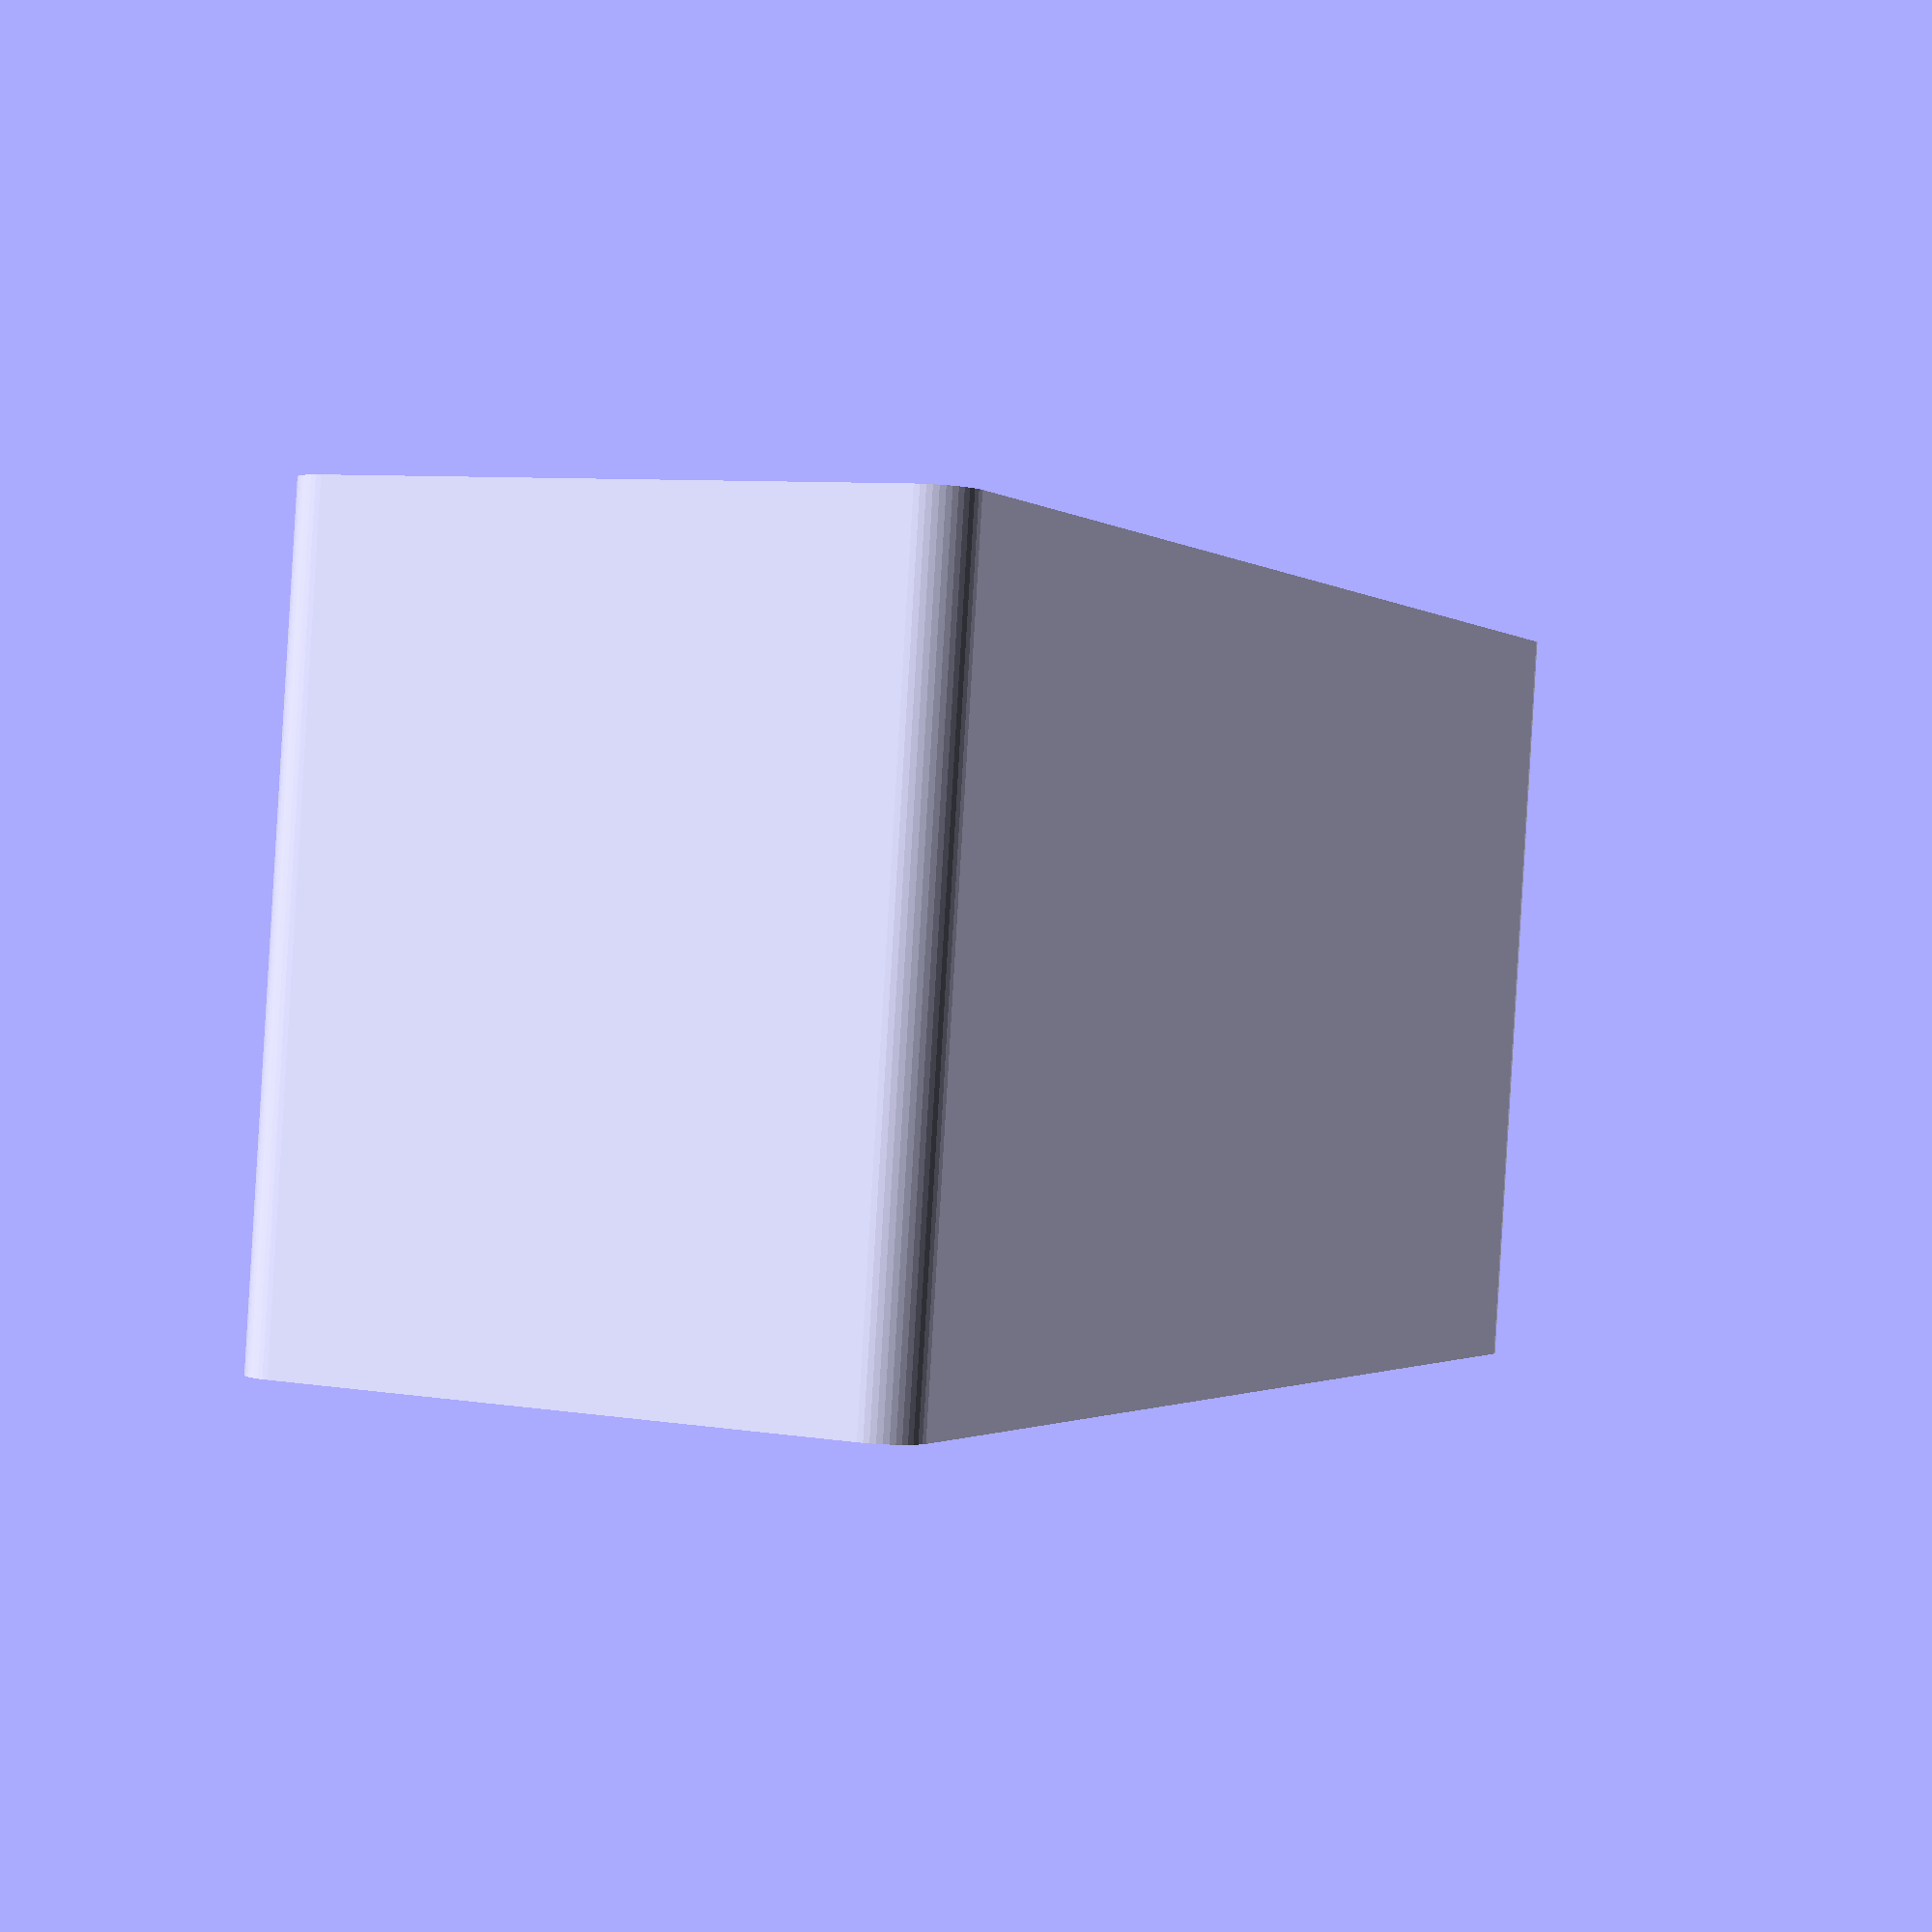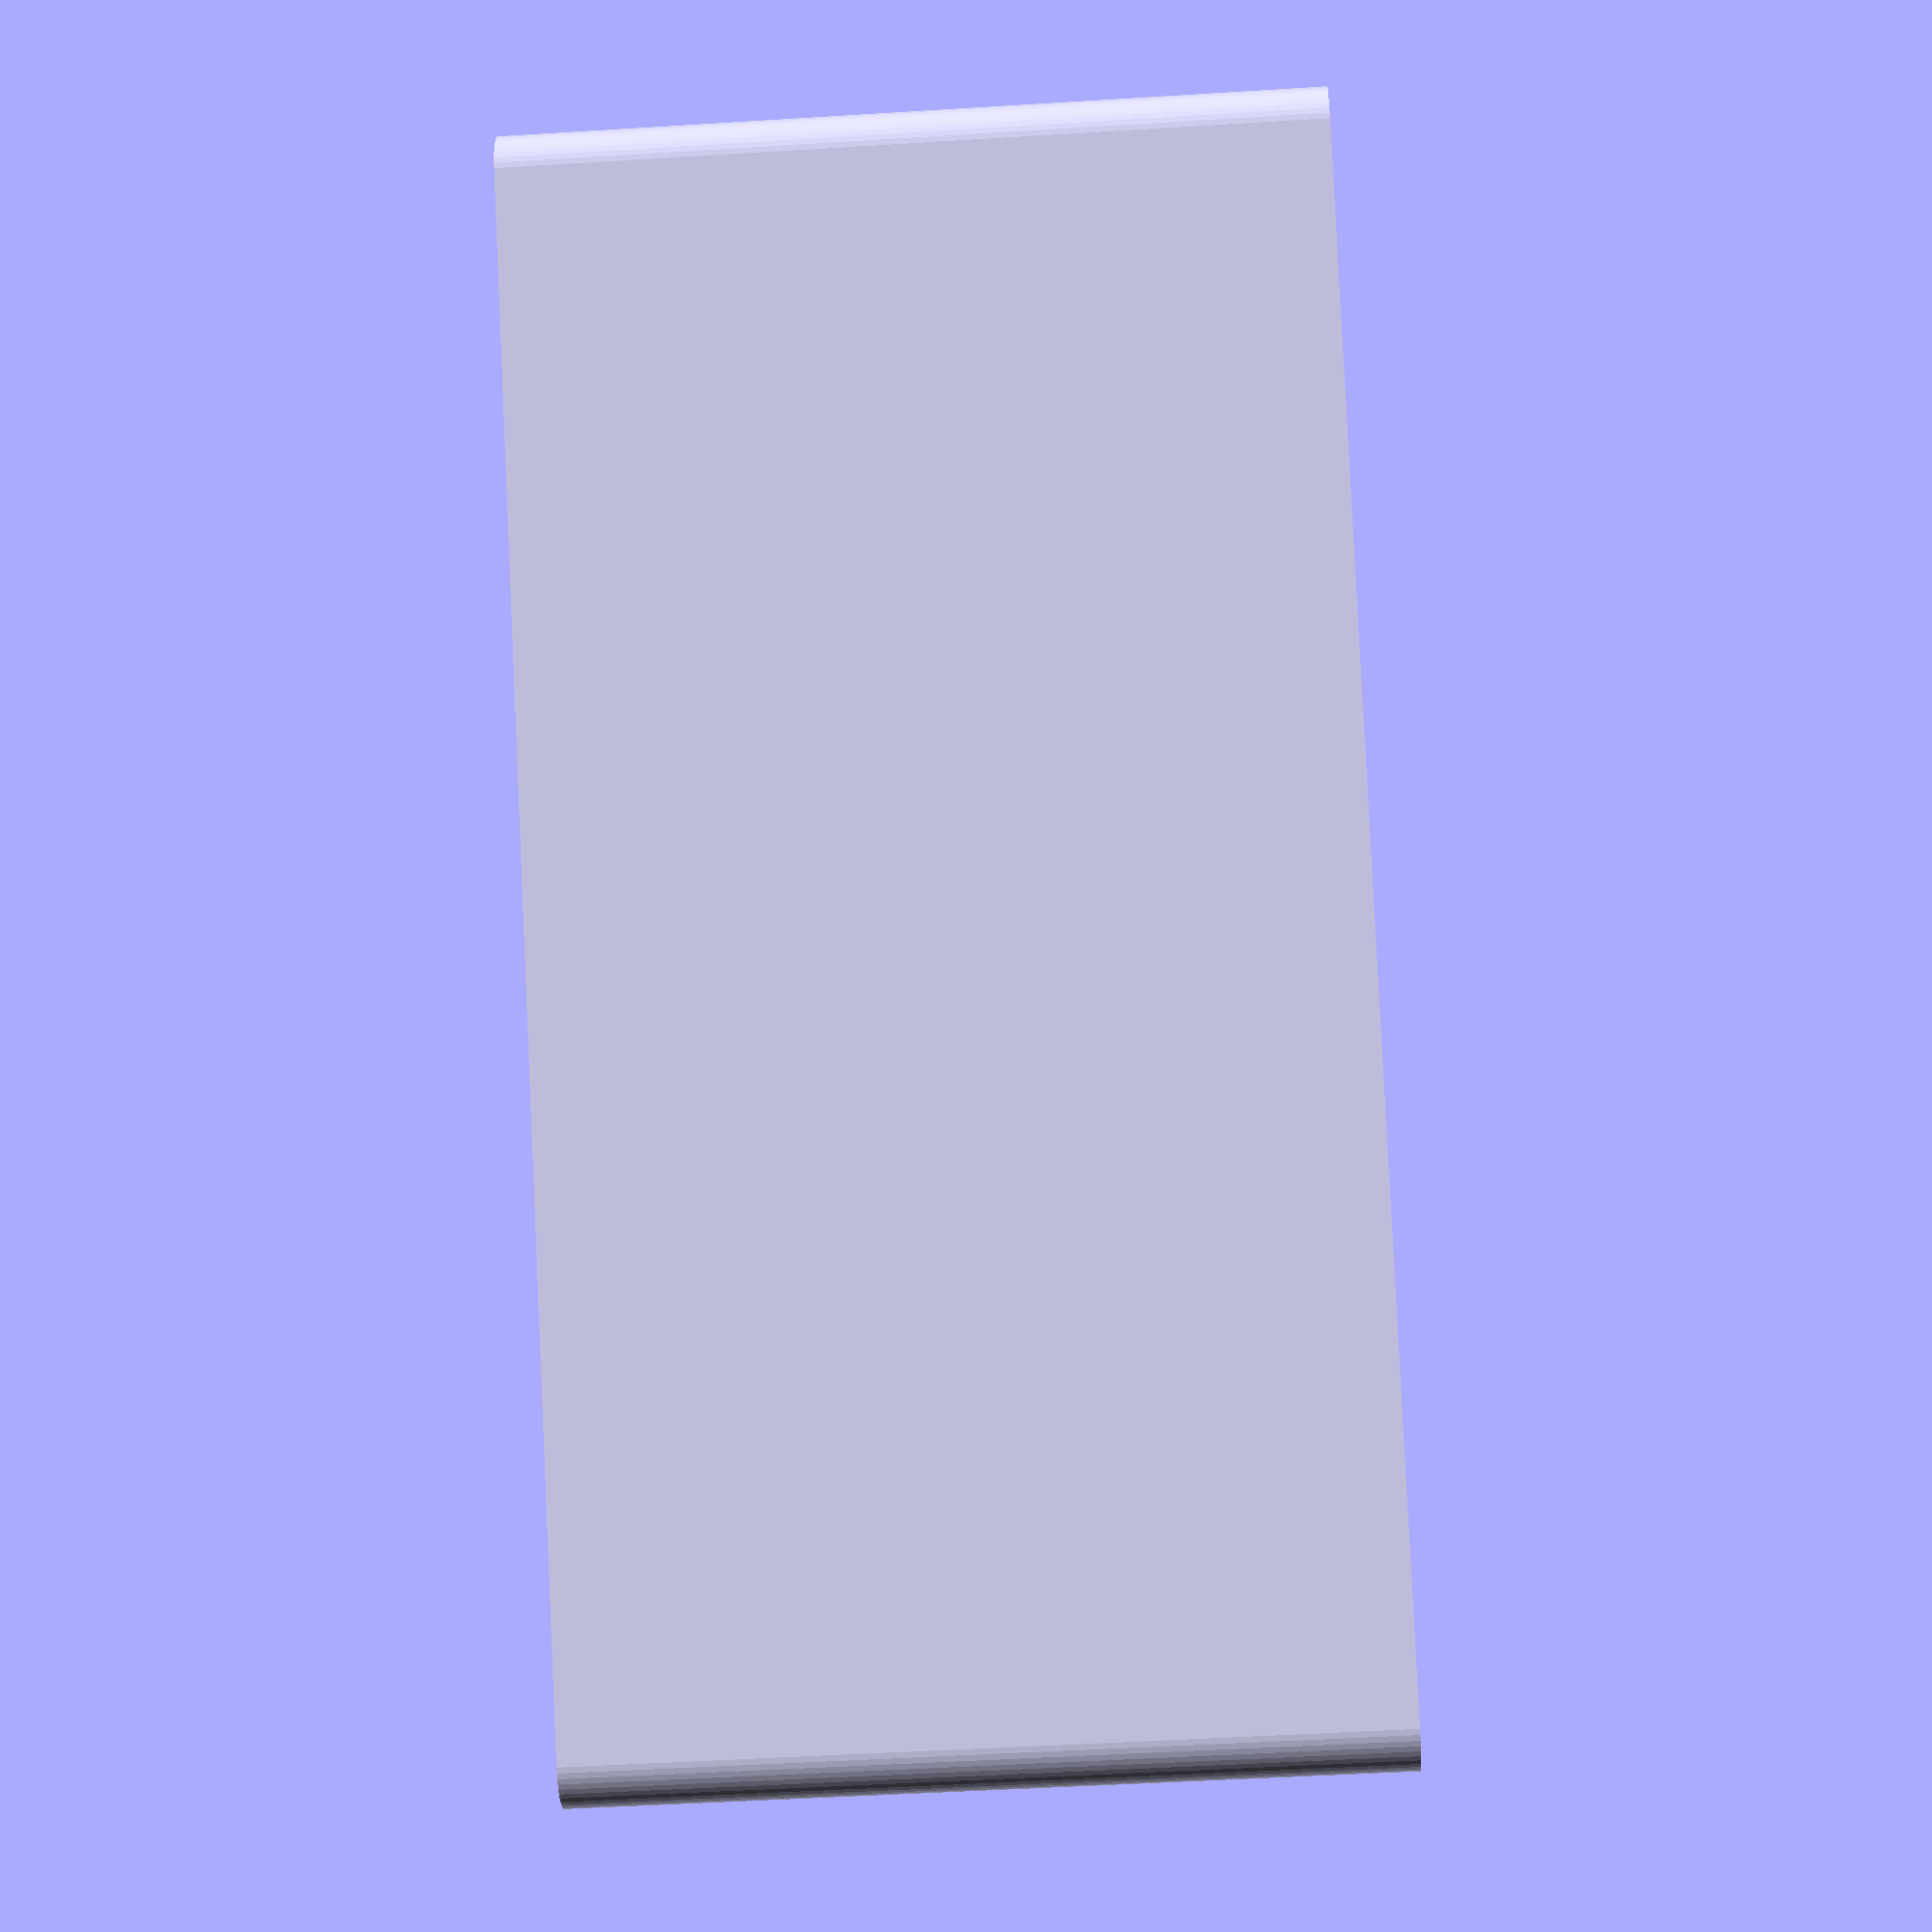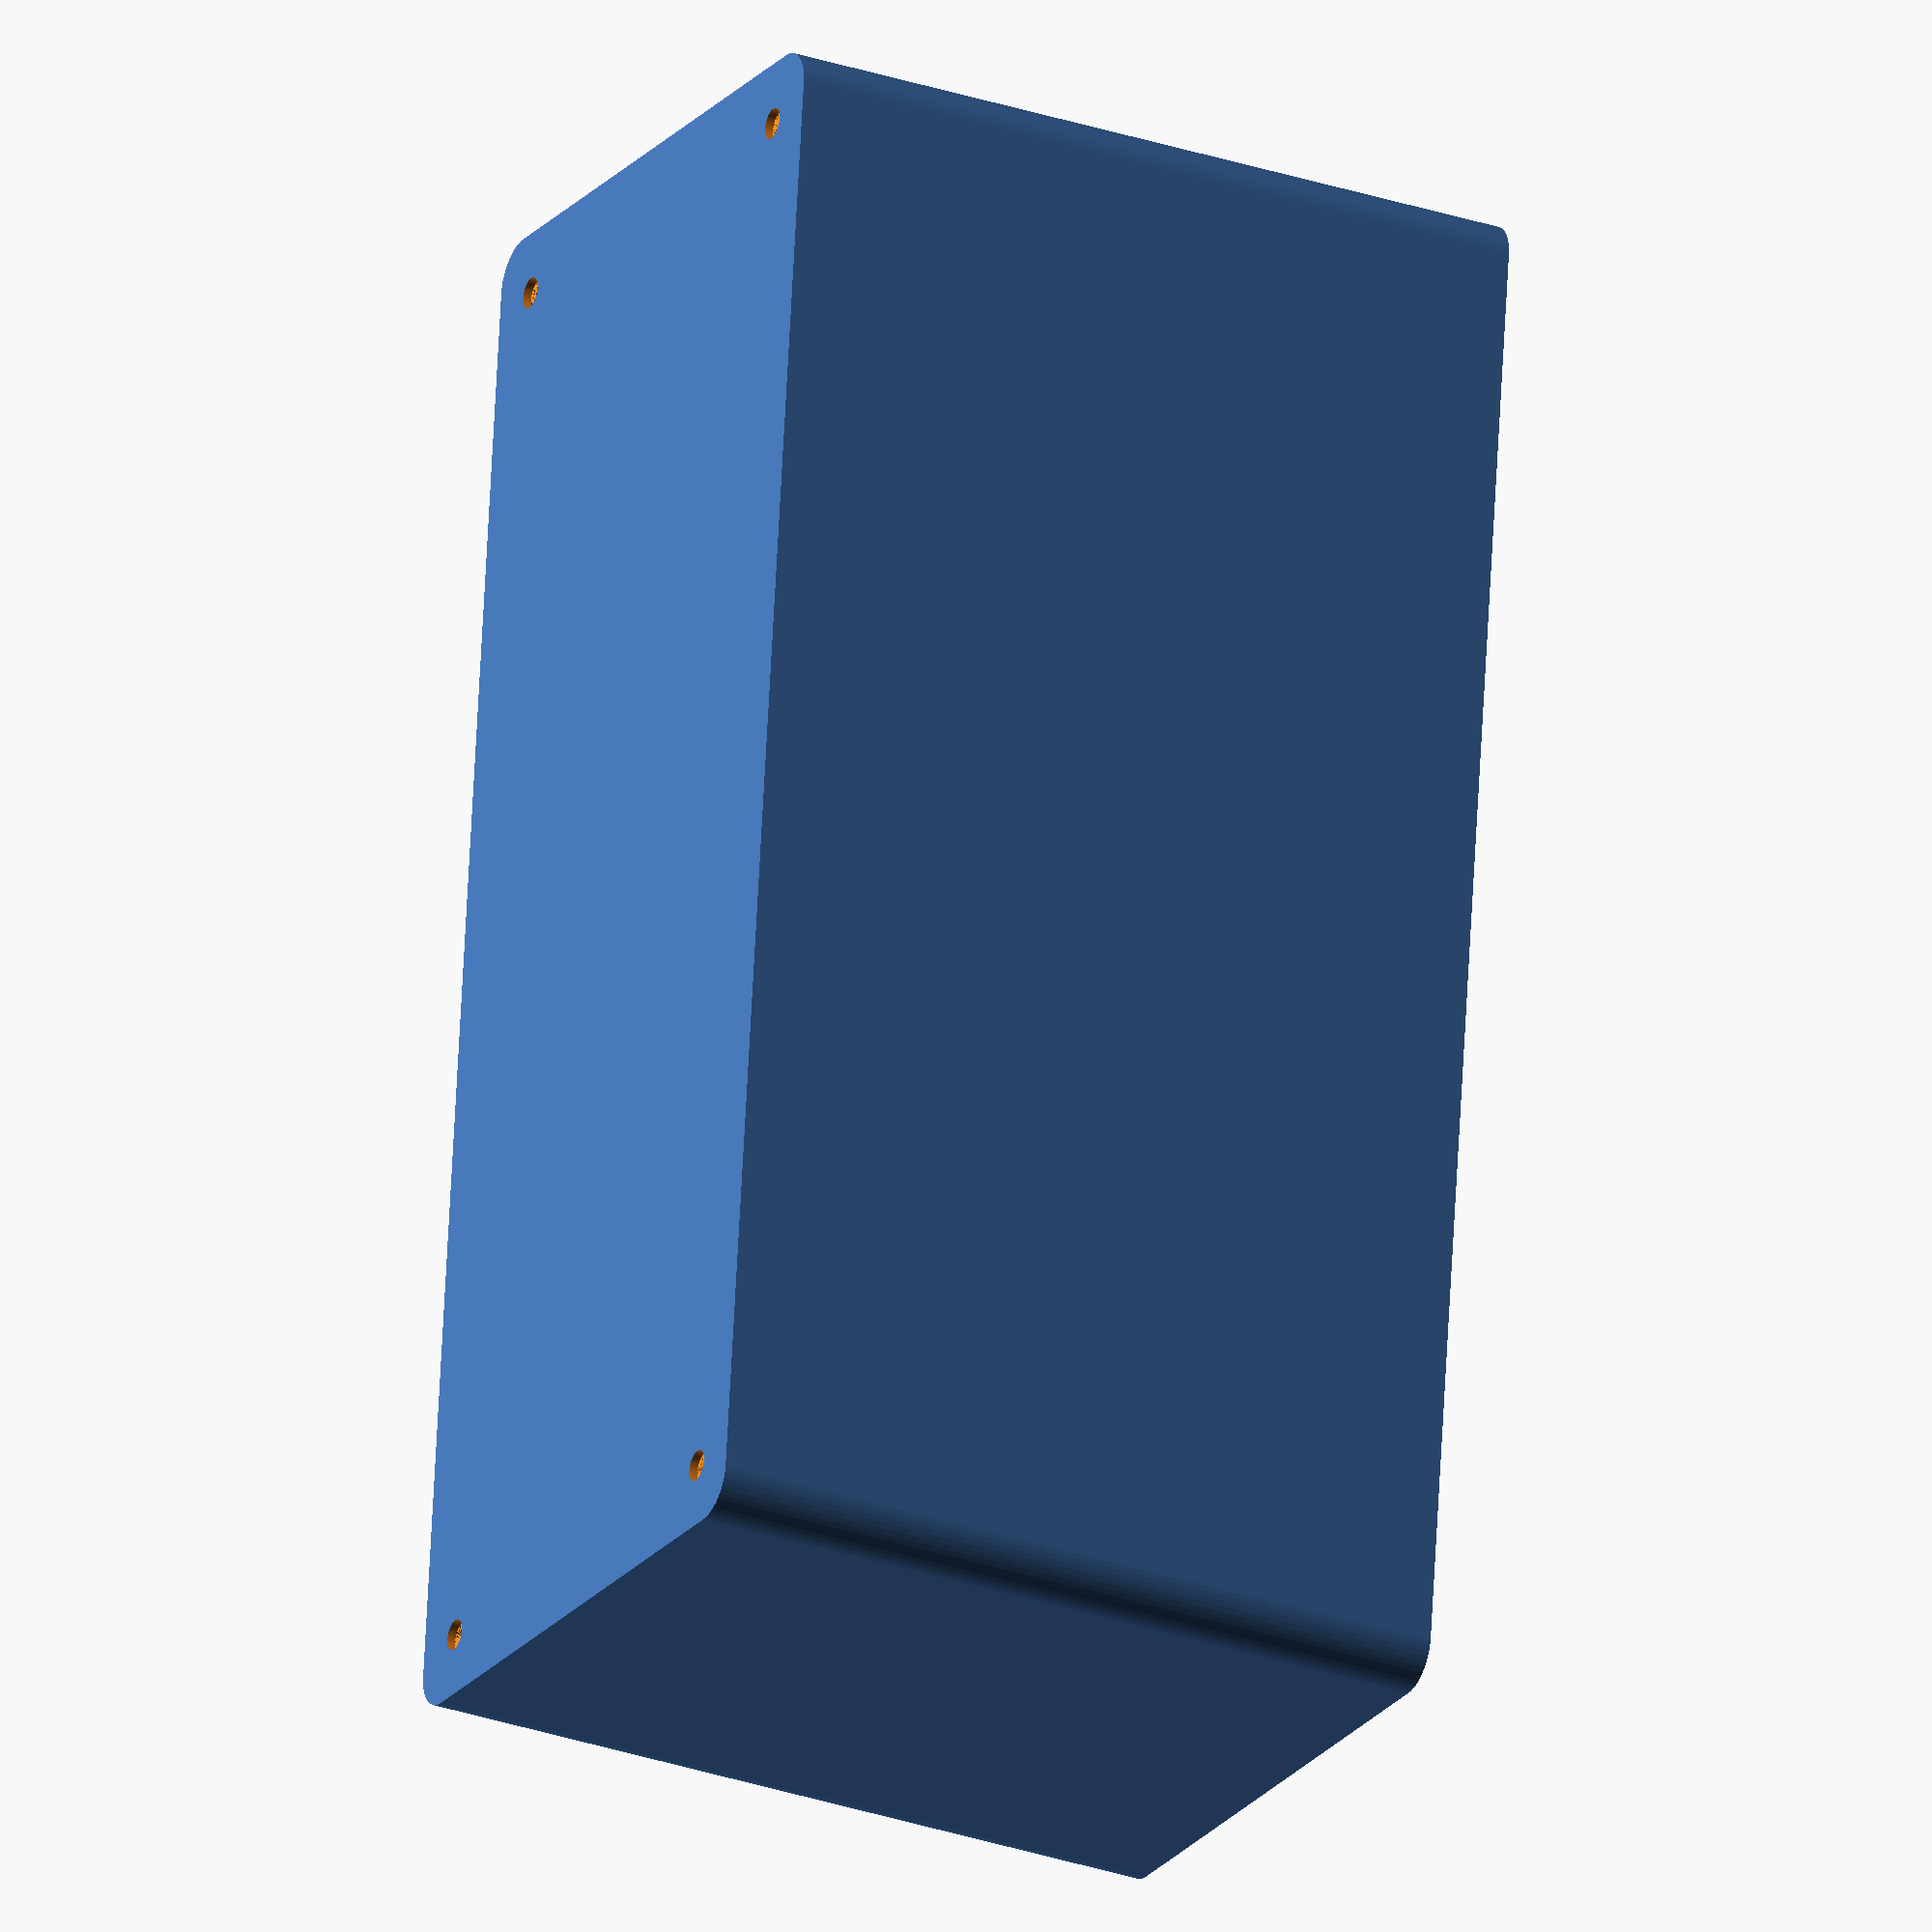
<openscad>
$fn = 50;


difference() {
	union() {
		hull() {
			translate(v = [-85.0000000000, 32.5000000000, 0]) {
				cylinder(h = 90, r = 5);
			}
			translate(v = [85.0000000000, 32.5000000000, 0]) {
				cylinder(h = 90, r = 5);
			}
			translate(v = [-85.0000000000, -32.5000000000, 0]) {
				cylinder(h = 90, r = 5);
			}
			translate(v = [85.0000000000, -32.5000000000, 0]) {
				cylinder(h = 90, r = 5);
			}
		}
	}
	union() {
		translate(v = [-82.5000000000, -30.0000000000, 1]) {
			rotate(a = [0, 0, 0]) {
				difference() {
					union() {
						cylinder(h = 3, r = 2.9000000000);
						translate(v = [0, 0, -10.0000000000]) {
							cylinder(h = 10, r = 1.5000000000);
						}
						translate(v = [0, 0, -10.0000000000]) {
							cylinder(h = 10, r = 1.8000000000);
						}
						translate(v = [0, 0, -10.0000000000]) {
							cylinder(h = 10, r = 1.5000000000);
						}
					}
					union();
				}
			}
		}
		translate(v = [82.5000000000, -30.0000000000, 1]) {
			rotate(a = [0, 0, 0]) {
				difference() {
					union() {
						cylinder(h = 3, r = 2.9000000000);
						translate(v = [0, 0, -10.0000000000]) {
							cylinder(h = 10, r = 1.5000000000);
						}
						translate(v = [0, 0, -10.0000000000]) {
							cylinder(h = 10, r = 1.8000000000);
						}
						translate(v = [0, 0, -10.0000000000]) {
							cylinder(h = 10, r = 1.5000000000);
						}
					}
					union();
				}
			}
		}
		translate(v = [-82.5000000000, 30.0000000000, 1]) {
			rotate(a = [0, 0, 0]) {
				difference() {
					union() {
						cylinder(h = 3, r = 2.9000000000);
						translate(v = [0, 0, -10.0000000000]) {
							cylinder(h = 10, r = 1.5000000000);
						}
						translate(v = [0, 0, -10.0000000000]) {
							cylinder(h = 10, r = 1.8000000000);
						}
						translate(v = [0, 0, -10.0000000000]) {
							cylinder(h = 10, r = 1.5000000000);
						}
					}
					union();
				}
			}
		}
		translate(v = [82.5000000000, 30.0000000000, 1]) {
			rotate(a = [0, 0, 0]) {
				difference() {
					union() {
						cylinder(h = 3, r = 2.9000000000);
						translate(v = [0, 0, -10.0000000000]) {
							cylinder(h = 10, r = 1.5000000000);
						}
						translate(v = [0, 0, -10.0000000000]) {
							cylinder(h = 10, r = 1.8000000000);
						}
						translate(v = [0, 0, -10.0000000000]) {
							cylinder(h = 10, r = 1.5000000000);
						}
					}
					union();
				}
			}
		}
		translate(v = [0, 0, 1]) {
			hull() {
				union() {
					translate(v = [-84.7500000000, 32.2500000000, 4.7500000000]) {
						cylinder(h = 100.5000000000, r = 4.7500000000);
					}
					translate(v = [-84.7500000000, 32.2500000000, 4.7500000000]) {
						sphere(r = 4.7500000000);
					}
					translate(v = [-84.7500000000, 32.2500000000, 105.2500000000]) {
						sphere(r = 4.7500000000);
					}
				}
				union() {
					translate(v = [84.7500000000, 32.2500000000, 4.7500000000]) {
						cylinder(h = 100.5000000000, r = 4.7500000000);
					}
					translate(v = [84.7500000000, 32.2500000000, 4.7500000000]) {
						sphere(r = 4.7500000000);
					}
					translate(v = [84.7500000000, 32.2500000000, 105.2500000000]) {
						sphere(r = 4.7500000000);
					}
				}
				union() {
					translate(v = [-84.7500000000, -32.2500000000, 4.7500000000]) {
						cylinder(h = 100.5000000000, r = 4.7500000000);
					}
					translate(v = [-84.7500000000, -32.2500000000, 4.7500000000]) {
						sphere(r = 4.7500000000);
					}
					translate(v = [-84.7500000000, -32.2500000000, 105.2500000000]) {
						sphere(r = 4.7500000000);
					}
				}
				union() {
					translate(v = [84.7500000000, -32.2500000000, 4.7500000000]) {
						cylinder(h = 100.5000000000, r = 4.7500000000);
					}
					translate(v = [84.7500000000, -32.2500000000, 4.7500000000]) {
						sphere(r = 4.7500000000);
					}
					translate(v = [84.7500000000, -32.2500000000, 105.2500000000]) {
						sphere(r = 4.7500000000);
					}
				}
			}
		}
	}
}
</openscad>
<views>
elev=89.9 azim=65.6 roll=176.6 proj=p view=wireframe
elev=48.3 azim=132.9 roll=94.0 proj=p view=wireframe
elev=208.4 azim=83.5 roll=297.4 proj=o view=wireframe
</views>
